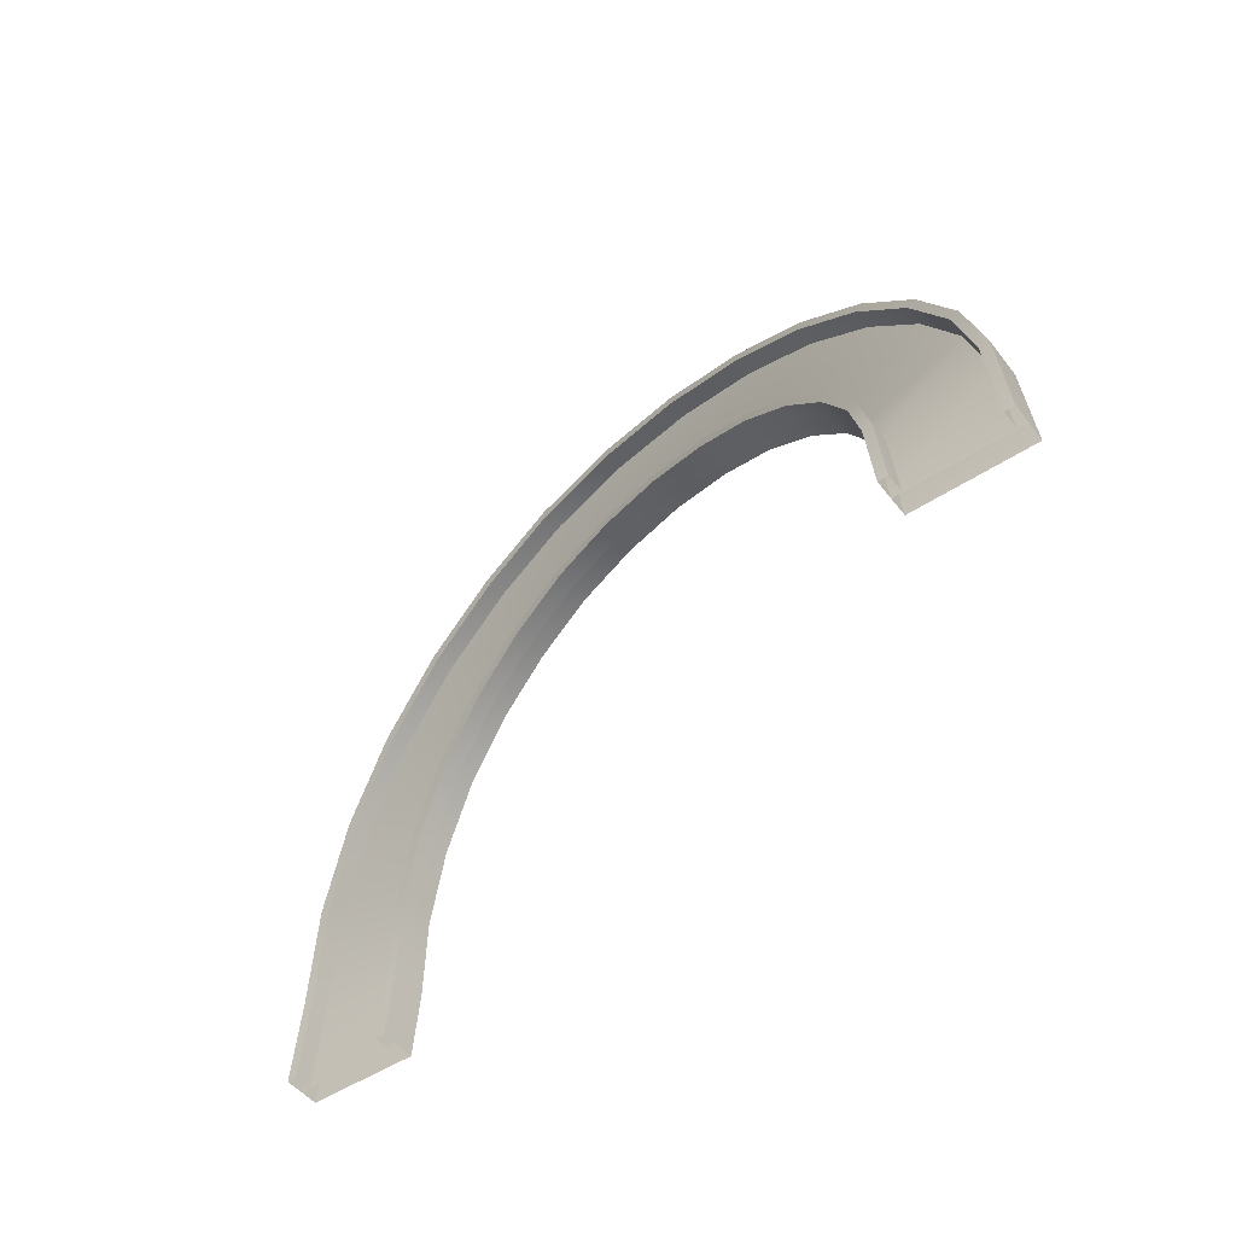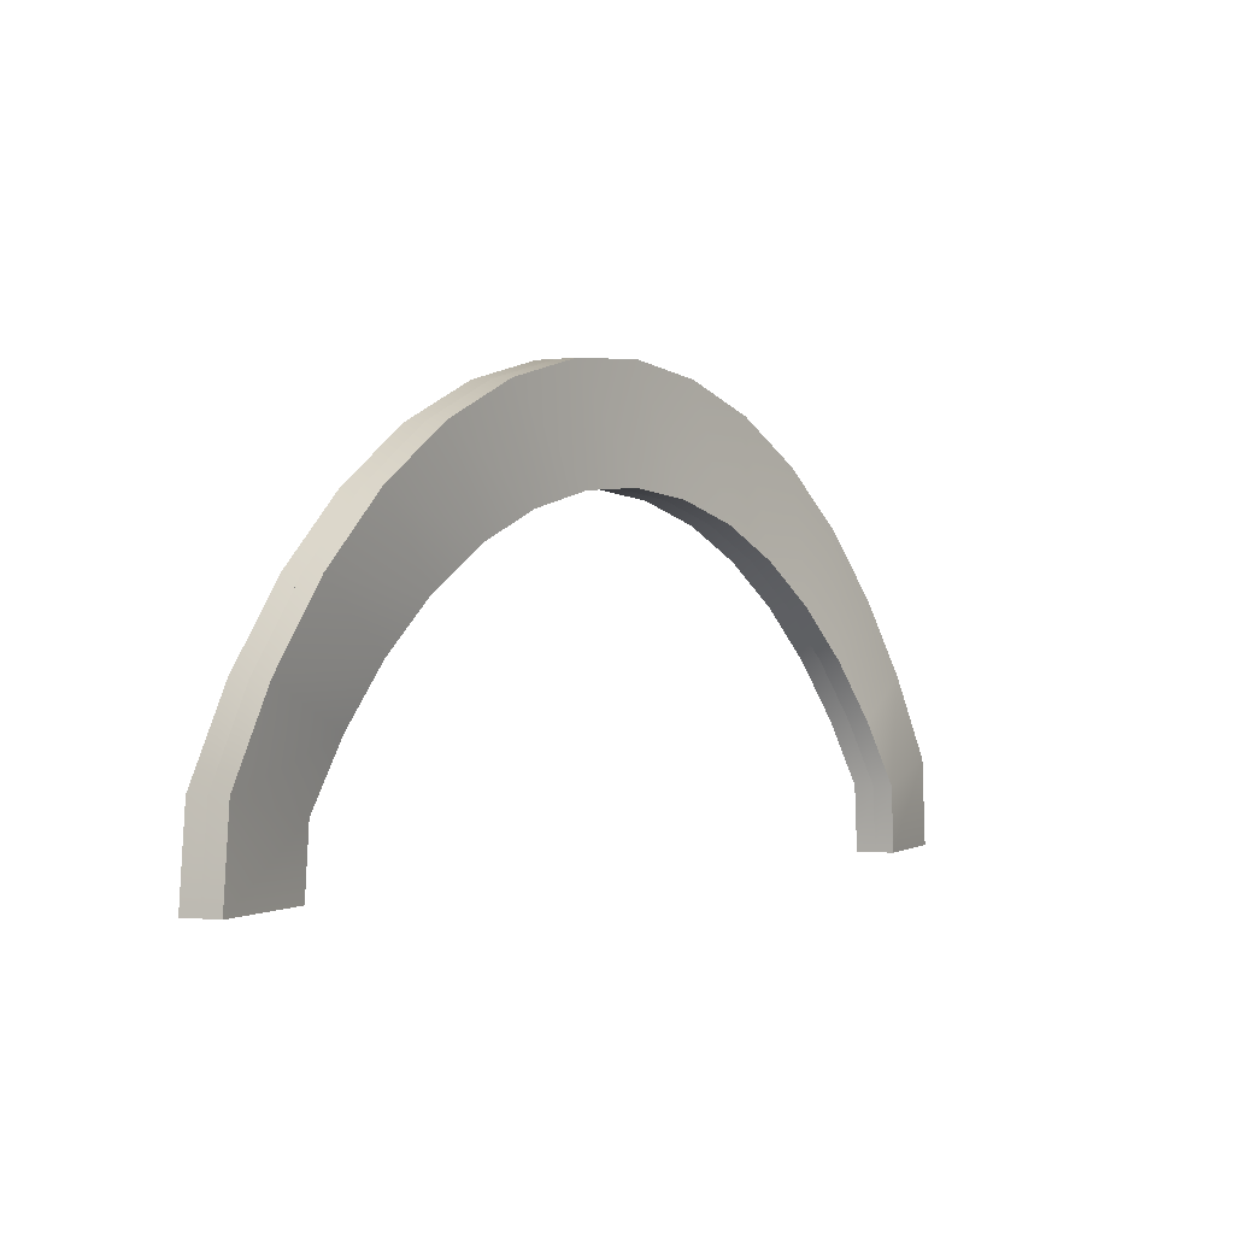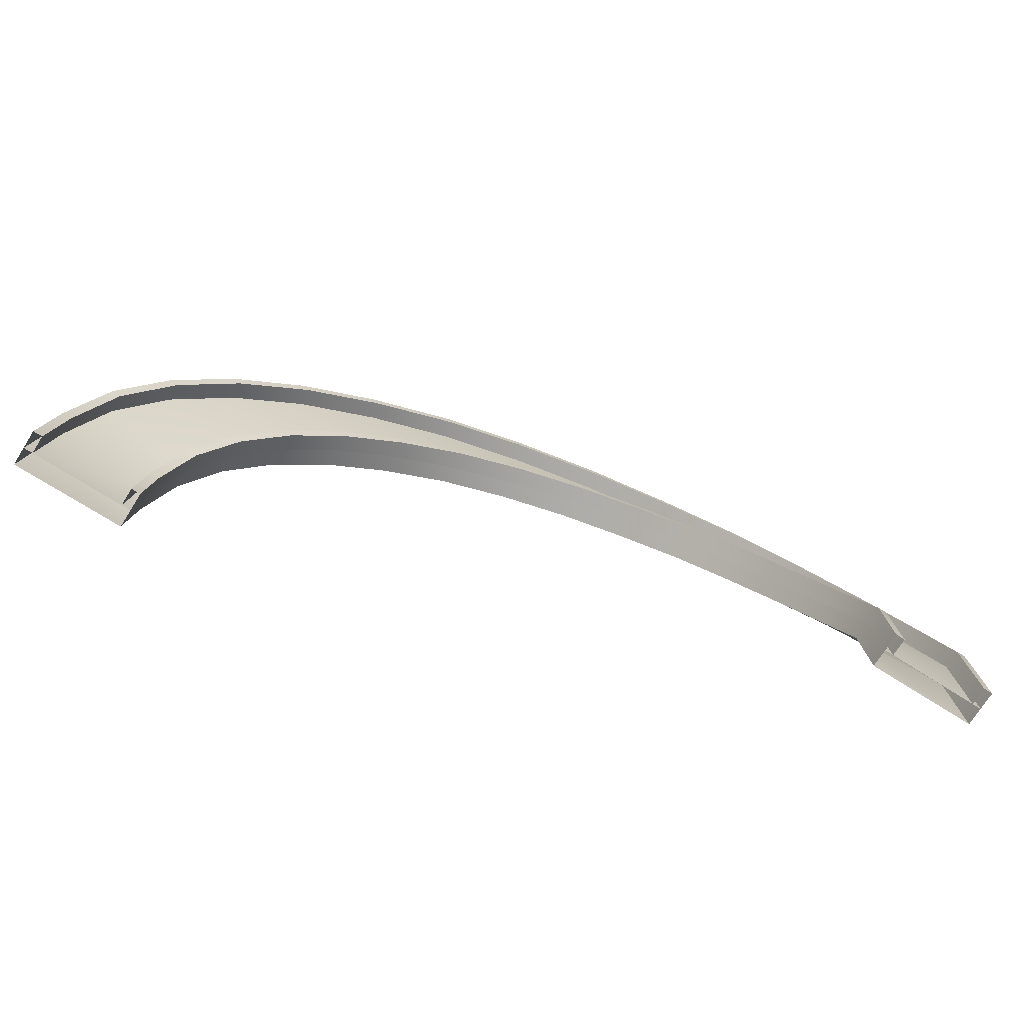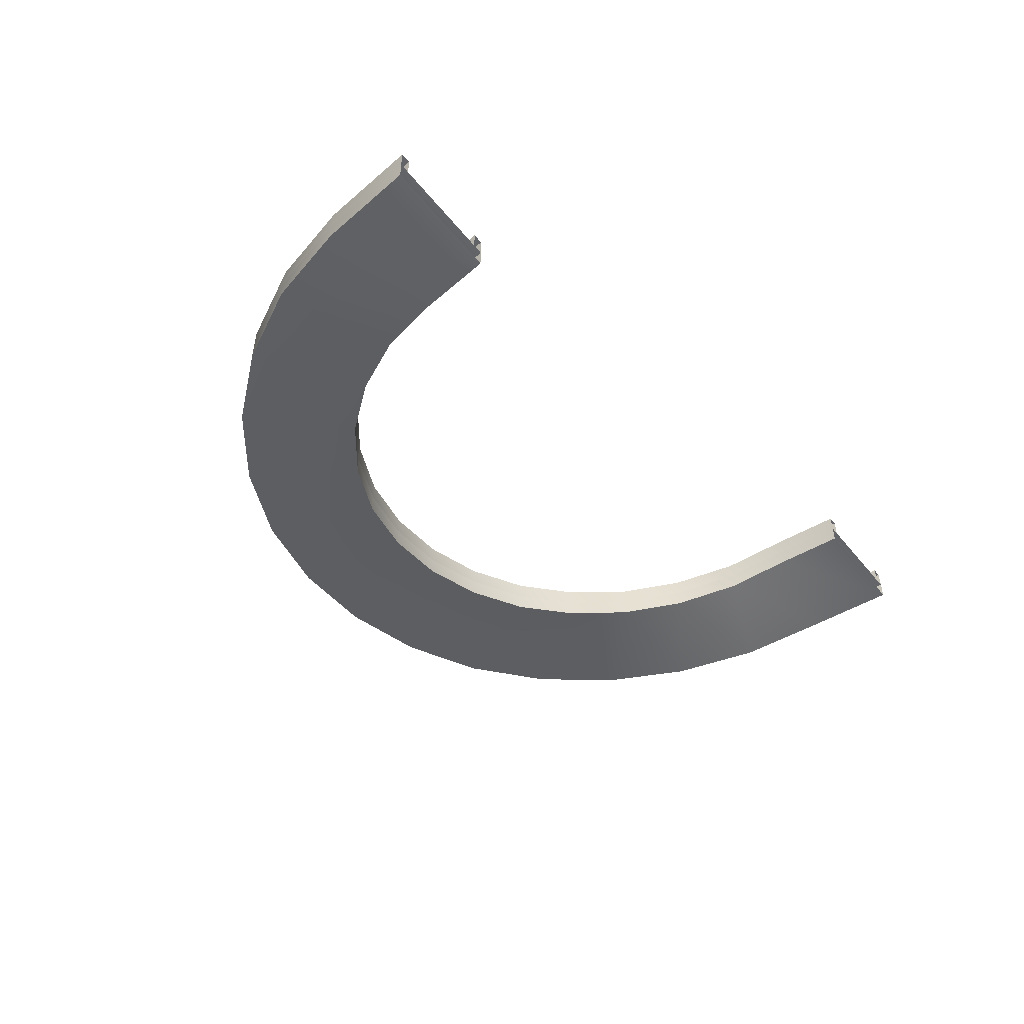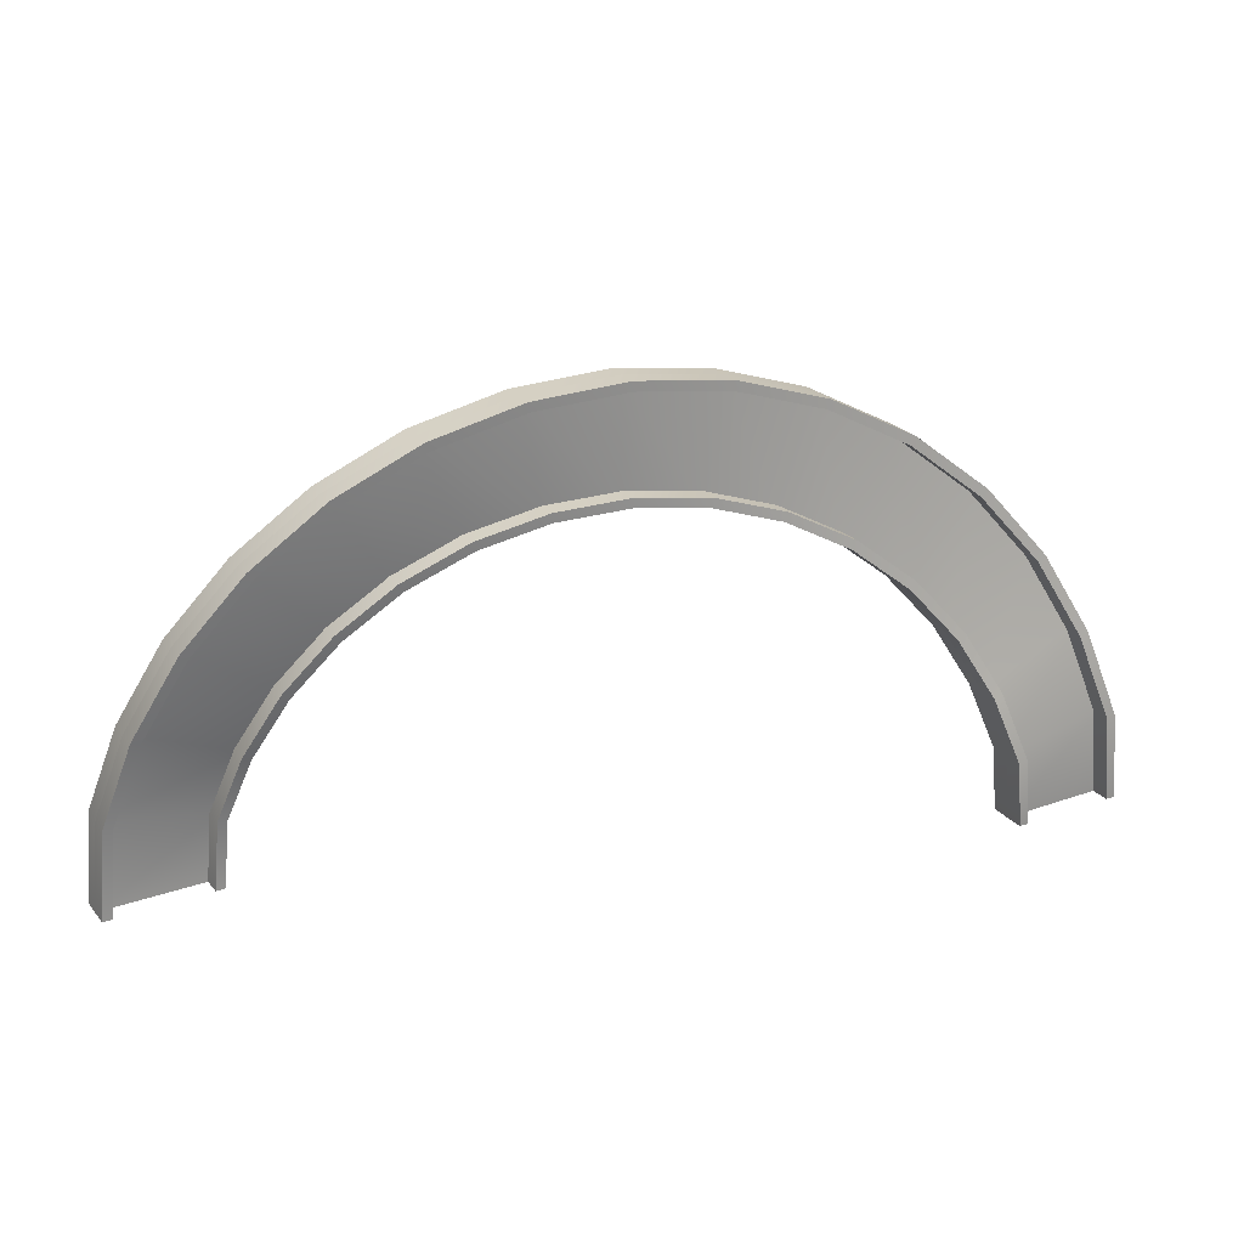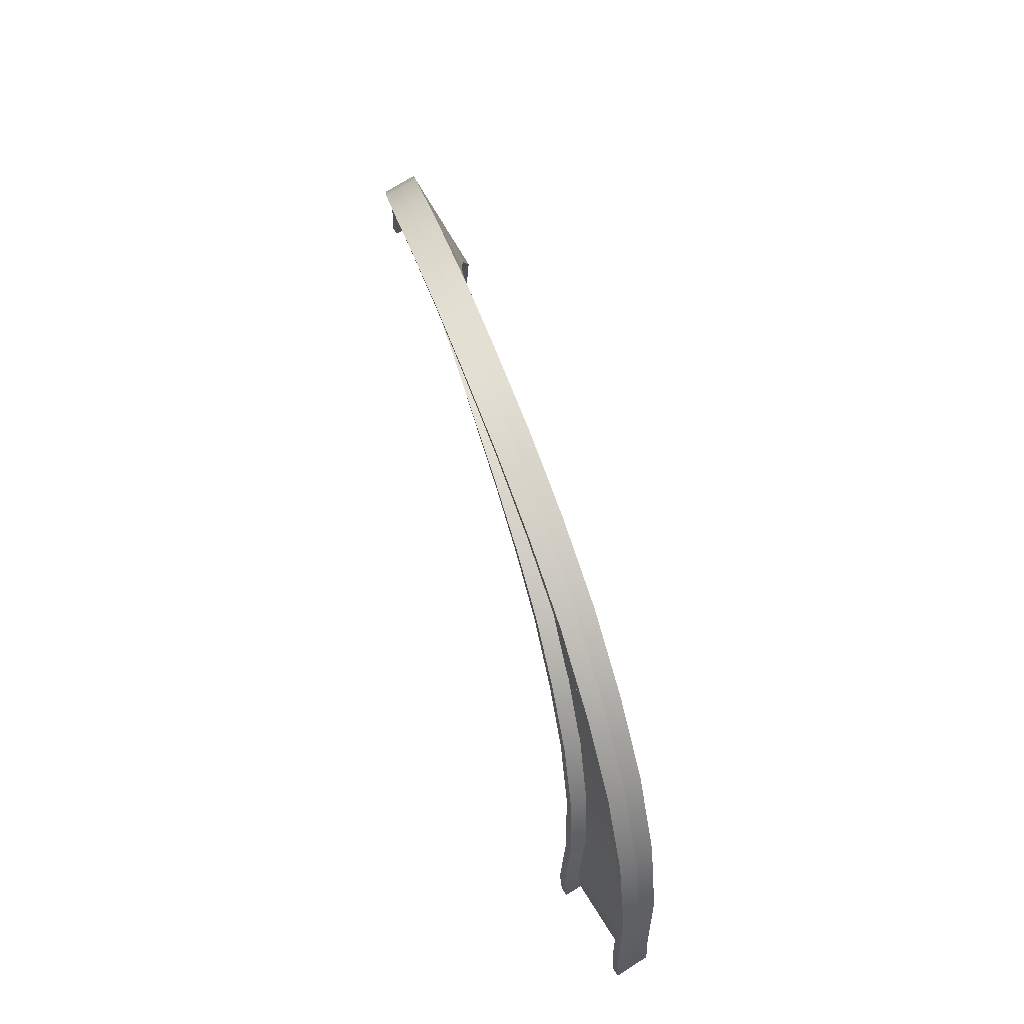
<metadata>
{"format":"obj","ext":"obj","renderer":"f3d","projection":"perspective","resolution":1024,"background":"white","views":[{"elev":-49.4,"azim":-143.8,"up":"+Z"},{"elev":-1.4,"azim":-66.7,"up":"+Z"},{"elev":-73.2,"azim":147.7,"up":"+Z"},{"elev":-51.5,"azim":127.7,"up":"+Y"},{"elev":24.6,"azim":150.0,"up":"+Z"},{"elev":72.3,"azim":-122.5,"up":"+Z"}]}
</metadata>
<code>
g default
v 210 -70 0
v 234.2 -70 245.8
v 305.9 -139.7 482.2
v 422.3 -209.3 700
v 579 -279 891
v 770 -348.4 1048
v 987.8 -420.5 1164
v 1224 -490 1236
v 1470 -559.4 1260
v 1716 -628.9 1236
v 1952 -701 1164
v 2170 -770.4 1048
v 2361 -839.8 891
v 2518 -909.3 700
v 2634 -978.7 482.2
v 2706 -1048 245.8
v 2730 -1048 -0.000217
v 210 0 0
v 234.2 0 245.8
v 305.9 -69.67 482.2
v 422.3 -139.3 700
v 579 -209 891
v 770 -278.4 1048
v 987.8 -350.5 1164
v 1224 -420 1236
v 1470 -489.4 1260
v 1716 -558.9 1236
v 1952 -631 1164
v 2170 -700.4 1048
v 2361 -769.8 891
v 2518 -839.3 700
v 2634 -908.7 482.2
v 2706 -978.1 245.8
v 2730 -978.1 -0.000217
v -210 0 -0
v -177.7 0 327.8
v -82.12 -69.67 642.9
v 73.13 -139.3 933.4
v 282.1 -209 1188
v 536.6 -278.4 1397
v 827.1 -350.5 1552
v 1142 -420 1648
v 1470 -489.4 1680
v 1798 -558.9 1648
v 2113 -631 1552
v 2403 -700.4 1397
v 2658 -769.8 1188
v 2867 -839.3 933.4
v 3022 -908.7 642.9
v 3118 -978.1 327.8
v 3150 -978.1 -0.000234
v -210 -70 -0
v -177.7 -70 327.8
v -82.12 -139.7 642.9
v 73.13 -209.3 933.4
v 282.1 -279 1188
v 536.6 -348.4 1397
v 827.1 -420.5 1552
v 1142 -490 1648
v 1470 -559.4 1680
v 1798 -628.9 1648
v 2113 -701 1552
v 2403 -770.4 1397
v 2658 -839.8 1188
v 2867 -909.3 933.4
v 3022 -978.7 642.9
v 3118 -1048 327.8
v 3150 -1048 -0.000234
v -175 0 -0
v -143.4 0 320.9
v -49.78 -69.67 629.5
v 102.2 -139.3 913.9
v 306.8 -209 1163
v 556.1 -278.4 1368
v 840.5 -350.5 1520
v 1149 -420 1613
v 1470 -489.4 1645
v 1791 -558.9 1613
v 2100 -631 1520
v 2384 -700.4 1368
v 2633 -769.8 1163
v 2838 -839.3 913.9
v 2990 -908.7 629.5
v 3083 -978.1 320.9
v 3115 -978.1 -0.0001
v -175 70 -0
v -143.4 70 320.9
v -49.78 0.3318 629.5
v 102.2 -69.34 913.9
v 306.8 -139 1163
v 556.1 -208.4 1368
v 840.5 -280.5 1520
v 1149 -350 1613
v 1470 -419.4 1645
v 1791 -488.9 1613
v 2100 -561 1520
v 2384 -630.4 1368
v 2633 -699.8 1163
v 2838 -769.3 913.9
v 2990 -838.7 629.5
v 3083 -908.1 320.9
v 3115 -908.1 -0.0001
v -210 70 -0
v -177.7 70 327.8
v -82.12 0.3318 642.9
v 73.13 -69.34 933.4
v 282.1 -139 1188
v 536.6 -208.4 1397
v 827.1 -280.5 1552
v 1142 -350 1648
v 1470 -419.4 1680
v 1798 -488.9 1648
v 2113 -561 1552
v 2403 -630.4 1397
v 2658 -699.8 1188
v 2867 -769.3 933.4
v 3022 -838.7 642.9
v 3118 -908.1 327.8
v 3150 -908.1 -0.000234
v -210 0 -0
v -177.7 0 327.8
v -82.12 -69.67 642.9
v 73.13 -139.3 933.4
v 282.1 -209 1188
v 536.6 -278.4 1397
v 827.1 -350.5 1552
v 1142 -420 1648
v 1470 -489.4 1680
v 1798 -558.9 1648
v 2113 -631 1552
v 2403 -700.4 1397
v 2658 -769.8 1188
v 2867 -839.3 933.4
v 3022 -908.7 642.9
v 3118 -978.1 327.8
v 3150 -978.1 -0.000234
v 210 0 0
v 234.2 0 245.8
v 305.9 -69.67 482.2
v 422.3 -139.3 700
v 579 -209 891
v 770 -278.4 1048
v 987.8 -350.5 1164
v 1224 -420 1236
v 1470 -489.4 1260
v 1716 -558.9 1236
v 1952 -631 1164
v 2170 -700.4 1048
v 2361 -769.8 891
v 2518 -839.3 700
v 2634 -908.7 482.2
v 2706 -978.1 245.8
v 2730 -978.1 -0.000217
v 210 70 0
v 234.2 70 245.8
v 305.9 0.3318 482.2
v 422.3 -69.34 700
v 579 -139 891
v 770 -208.4 1048
v 987.8 -280.5 1164
v 1224 -350 1236
v 1470 -419.4 1260
v 1716 -488.9 1236
v 1952 -561 1164
v 2170 -630.4 1048
v 2361 -699.8 891
v 2518 -769.3 700
v 2634 -838.7 482.2
v 2706 -908.1 245.8
v 2730 -908.1 -0.000217
v 175 70 0
v 199.9 70 252.6
v 273.6 0.3318 495.6
v 393.2 -69.34 719.5
v 554.3 -139 915.7
v 750.5 -208.4 1077
v 974.4 -280.5 1196
v 1217 -350 1270
v 1470 -419.4 1295
v 1723 -488.9 1270
v 1966 -561 1196
v 2189 -630.4 1077
v 2386 -699.8 915.7
v 2547 -769.3 719.5
v 2666 -838.7 495.6
v 2740 -908.1 252.6
v 2765 -908.1 -0.000184
v 175 0 0
v 199.9 0 252.6
v 273.6 -69.67 495.6
v 393.2 -139.3 719.5
v 554.3 -209 915.7
v 750.5 -278.4 1077
v 974.4 -350.5 1196
v 1217 -420 1270
v 1470 -489.4 1295
v 1723 -558.9 1270
v 1966 -631 1196
v 2189 -700.4 1077
v 2386 -769.8 915.7
v 2547 -839.3 719.5
v 2666 -908.7 495.6
v 2740 -978.1 252.6
v 2765 -978.1 -0.000184
g polySurface9
f 2 1 19
f 19 1 18
f 3 2 20
f 20 2 19
f 4 3 21
f 21 3 20
f 5 4 22
f 22 4 21
f 6 5 23
f 23 5 22
f 7 6 24
f 24 6 23
f 8 7 25
f 25 7 24
f 9 8 26
f 26 8 25
f 10 9 27
f 27 9 26
f 11 10 28
f 28 10 27
f 12 11 29
f 29 11 28
f 13 12 30
f 30 12 29
f 14 13 31
f 31 13 30
f 15 14 32
f 32 14 31
f 16 15 33
f 33 15 32
f 17 16 34
f 34 16 33
f 19 18 36
f 36 18 35
f 20 19 37
f 37 19 36
f 21 20 38
f 38 20 37
f 22 21 39
f 39 21 38
f 23 22 40
f 40 22 39
f 24 23 41
f 41 23 40
f 25 24 42
f 42 24 41
f 26 25 43
f 43 25 42
f 27 26 44
f 44 26 43
f 28 27 45
f 45 27 44
f 29 28 46
f 46 28 45
f 30 29 47
f 47 29 46
f 31 30 48
f 48 30 47
f 32 31 49
f 49 31 48
f 33 32 50
f 50 32 49
f 34 33 51
f 51 33 50
f 36 35 53
f 53 35 52
f 36 53 37
f 37 53 54
f 37 54 38
f 38 54 55
f 38 55 39
f 39 55 56
f 39 56 40
f 40 56 57
f 40 57 41
f 41 57 58
f 41 58 42
f 42 58 59
f 42 59 43
f 43 59 60
f 43 60 44
f 44 60 61
f 44 61 45
f 45 61 62
f 45 62 46
f 46 62 63
f 46 63 47
f 47 63 64
f 47 64 48
f 48 64 65
f 48 65 49
f 49 65 66
f 49 66 50
f 50 66 67
f 51 50 68
f 68 50 67
f 53 52 2
f 2 52 1
f 54 53 3
f 3 53 2
f 55 54 4
f 4 54 3
f 56 55 5
f 5 55 4
f 57 56 6
f 6 56 5
f 58 57 7
f 7 57 6
f 59 58 8
f 8 58 7
f 60 59 9
f 9 59 8
f 61 60 10
f 10 60 9
f 62 61 11
f 11 61 10
f 63 62 12
f 12 62 11
f 64 63 13
f 13 63 12
f 65 64 14
f 14 64 13
f 66 65 15
f 15 65 14
f 67 66 16
f 16 66 15
f 68 67 17
f 17 67 16
f 70 69 87
f 87 69 86
f 71 70 88
f 88 70 87
f 72 71 89
f 89 71 88
f 73 72 90
f 90 72 89
f 74 73 91
f 91 73 90
f 75 74 92
f 92 74 91
f 76 75 93
f 93 75 92
f 77 76 94
f 94 76 93
f 78 77 95
f 95 77 94
f 79 78 96
f 96 78 95
f 80 79 97
f 97 79 96
f 81 80 98
f 98 80 97
f 82 81 99
f 99 81 98
f 83 82 100
f 100 82 99
f 84 83 101
f 101 83 100
f 85 84 102
f 102 84 101
f 87 86 104
f 104 86 103
f 88 87 105
f 105 87 104
f 89 88 106
f 106 88 105
f 90 89 107
f 107 89 106
f 91 90 108
f 108 90 107
f 92 91 109
f 109 91 108
f 93 92 110
f 110 92 109
f 94 93 111
f 111 93 110
f 95 94 112
f 112 94 111
f 96 95 113
f 113 95 112
f 97 96 114
f 114 96 113
f 98 97 115
f 115 97 114
f 99 98 116
f 116 98 115
f 100 99 117
f 117 99 116
f 101 100 118
f 118 100 117
f 102 101 119
f 119 101 118
f 104 103 121
f 121 103 120
f 104 121 105
f 105 121 122
f 105 122 106
f 106 122 123
f 106 123 107
f 107 123 124
f 107 124 108
f 108 124 125
f 108 125 109
f 109 125 126
f 109 126 110
f 110 126 127
f 110 127 111
f 111 127 128
f 111 128 112
f 112 128 129
f 112 129 113
f 113 129 130
f 113 130 114
f 114 130 131
f 114 131 115
f 115 131 132
f 115 132 116
f 116 132 133
f 116 133 117
f 117 133 134
f 117 134 118
f 118 134 135
f 119 118 136
f 136 118 135
f 121 120 70
f 70 120 69
f 122 121 71
f 71 121 70
f 123 122 72
f 72 122 71
f 124 123 73
f 73 123 72
f 125 124 74
f 74 124 73
f 126 125 75
f 75 125 74
f 127 126 76
f 76 126 75
f 128 127 77
f 77 127 76
f 129 128 78
f 78 128 77
f 130 129 79
f 79 129 78
f 131 130 80
f 80 130 79
f 132 131 81
f 81 131 80
f 133 132 82
f 82 132 81
f 134 133 83
f 83 133 82
f 135 134 84
f 84 134 83
f 136 135 85
f 85 135 84
f 138 137 155
f 155 137 154
f 139 138 156
f 156 138 155
f 140 139 157
f 157 139 156
f 141 140 158
f 158 140 157
f 142 141 159
f 159 141 158
f 143 142 160
f 160 142 159
f 144 143 161
f 161 143 160
f 145 144 162
f 162 144 161
f 146 145 163
f 163 145 162
f 147 146 164
f 164 146 163
f 148 147 165
f 165 147 164
f 149 148 166
f 166 148 165
f 150 149 167
f 167 149 166
f 151 150 168
f 168 150 167
f 152 151 169
f 169 151 168
f 153 152 170
f 170 152 169
f 155 154 172
f 172 154 171
f 156 155 173
f 173 155 172
f 157 156 174
f 174 156 173
f 158 157 175
f 175 157 174
f 159 158 176
f 176 158 175
f 160 159 177
f 177 159 176
f 161 160 178
f 178 160 177
f 162 161 179
f 179 161 178
f 163 162 180
f 180 162 179
f 164 163 181
f 181 163 180
f 165 164 182
f 182 164 181
f 166 165 183
f 183 165 182
f 167 166 184
f 184 166 183
f 168 167 185
f 185 167 184
f 169 168 186
f 186 168 185
f 170 169 187
f 187 169 186
f 172 171 189
f 189 171 188
f 172 189 173
f 173 189 190
f 173 190 174
f 174 190 191
f 174 191 175
f 175 191 192
f 175 192 176
f 176 192 193
f 176 193 177
f 177 193 194
f 177 194 178
f 178 194 195
f 178 195 179
f 179 195 196
f 179 196 180
f 180 196 197
f 180 197 181
f 181 197 198
f 181 198 182
f 182 198 199
f 182 199 183
f 183 199 200
f 183 200 184
f 184 200 201
f 184 201 185
f 185 201 202
f 185 202 186
f 186 202 203
f 187 186 204
f 204 186 203
f 189 188 138
f 138 188 137
f 190 189 139
f 139 189 138
f 191 190 140
f 140 190 139
f 192 191 141
f 141 191 140
f 193 192 142
f 142 192 141
f 194 193 143
f 143 193 142
f 195 194 144
f 144 194 143
f 196 195 145
f 145 195 144
f 197 196 146
f 146 196 145
f 198 197 147
f 147 197 146
f 199 198 148
f 148 198 147
f 200 199 149
f 149 199 148
f 201 200 150
f 150 200 149
f 202 201 151
f 151 201 150
f 203 202 152
f 152 202 151
f 204 203 153
f 153 203 152

</code>
